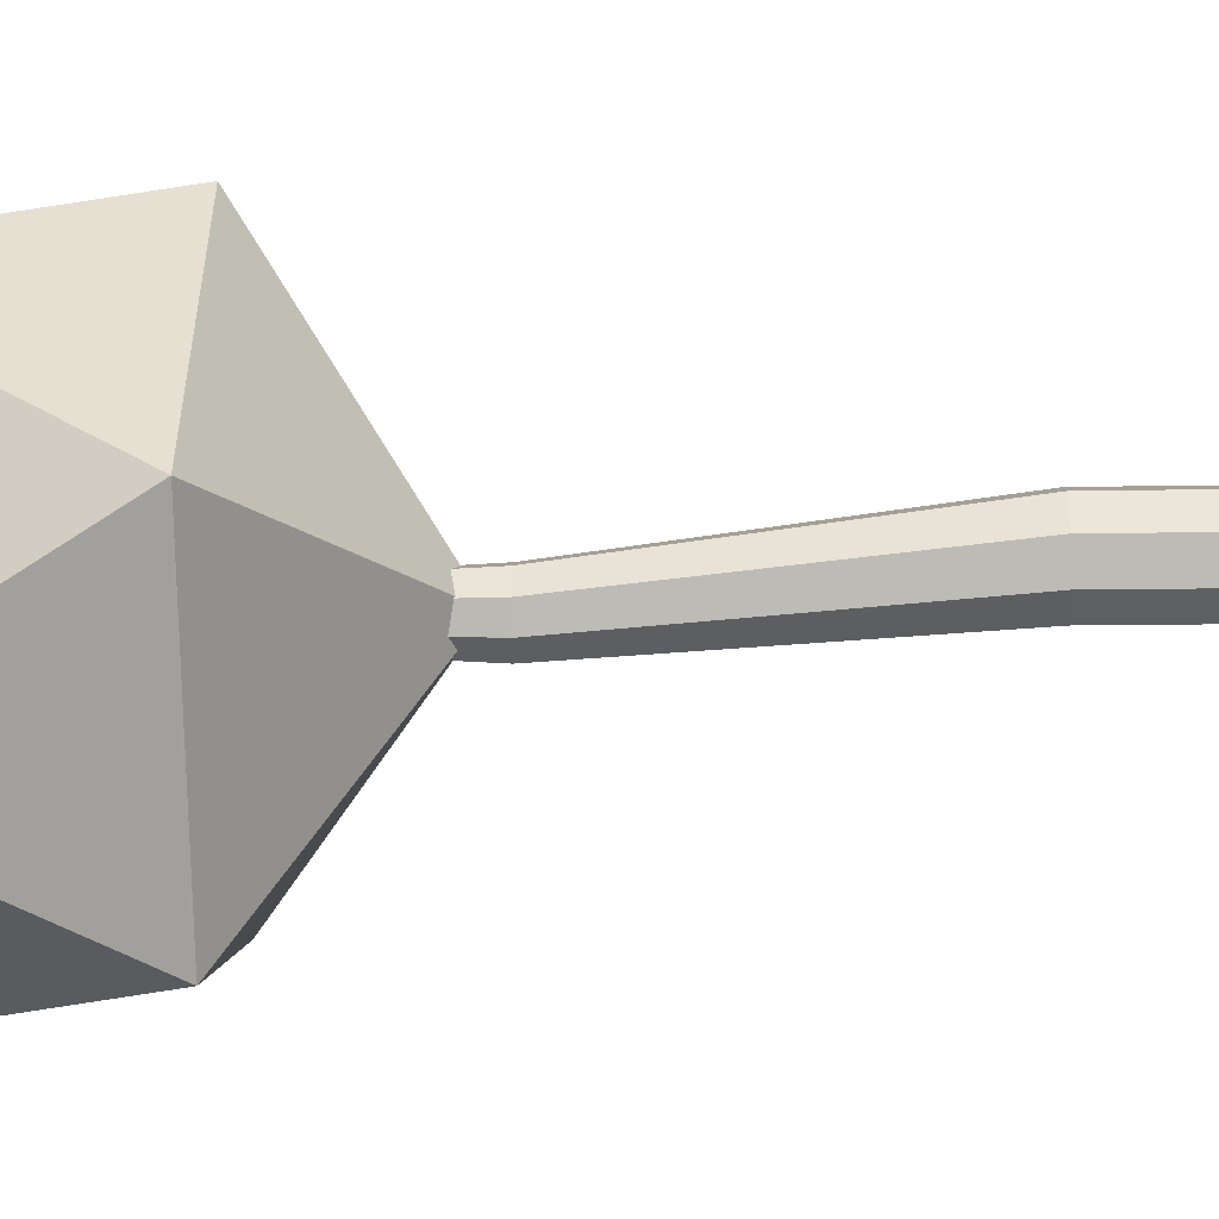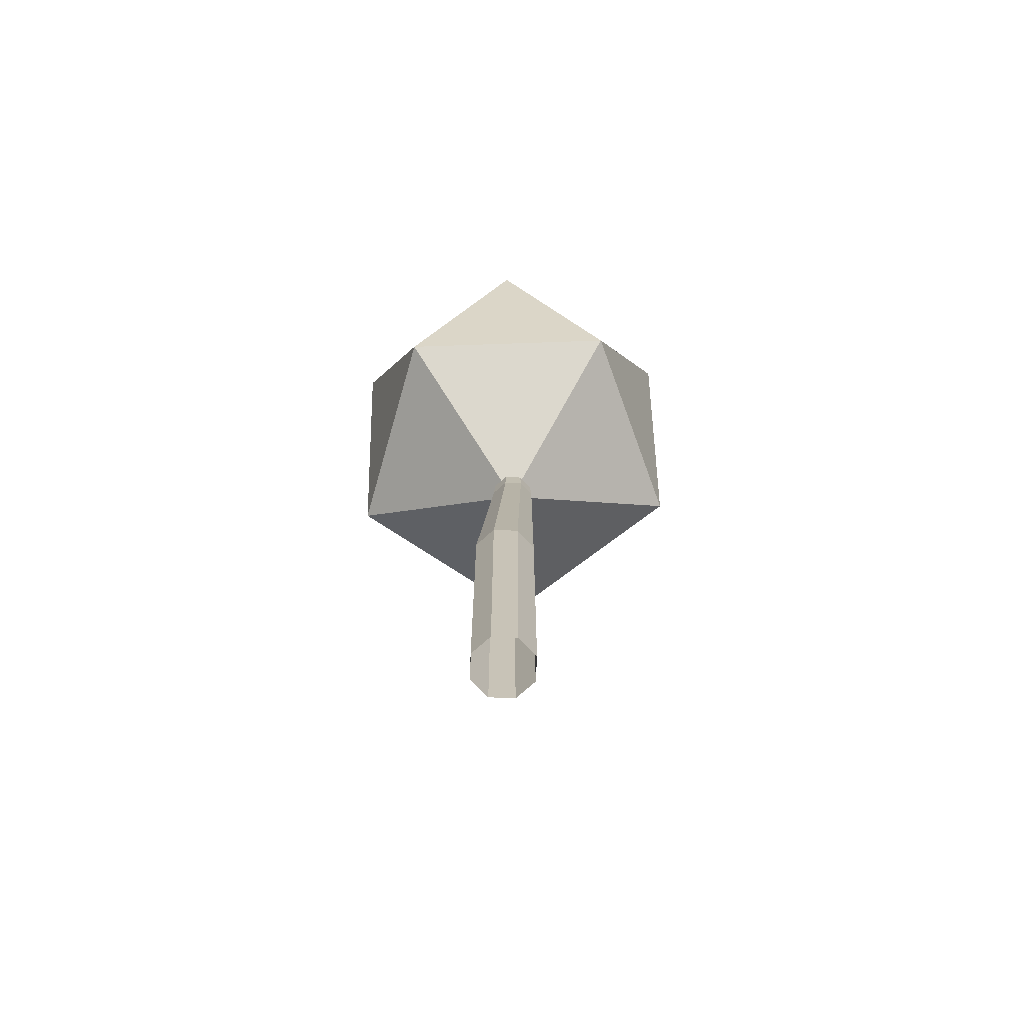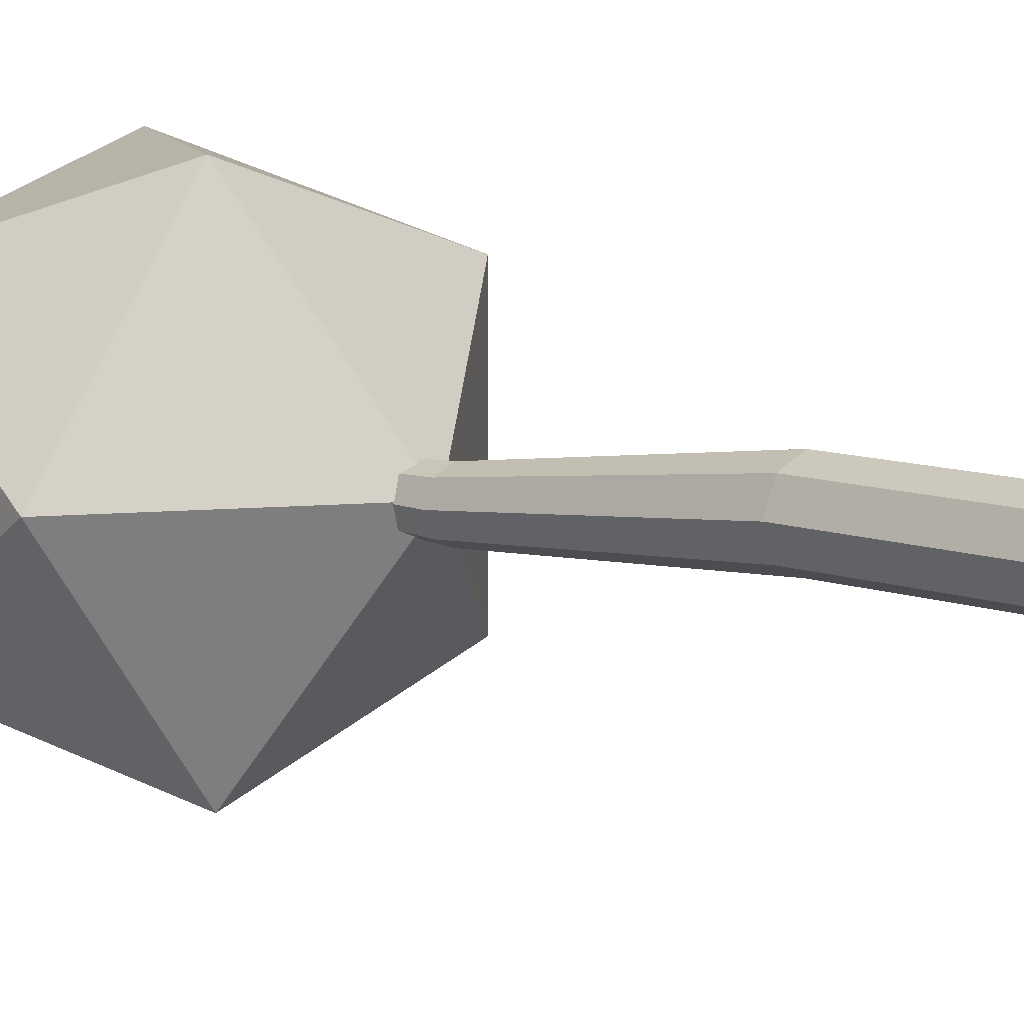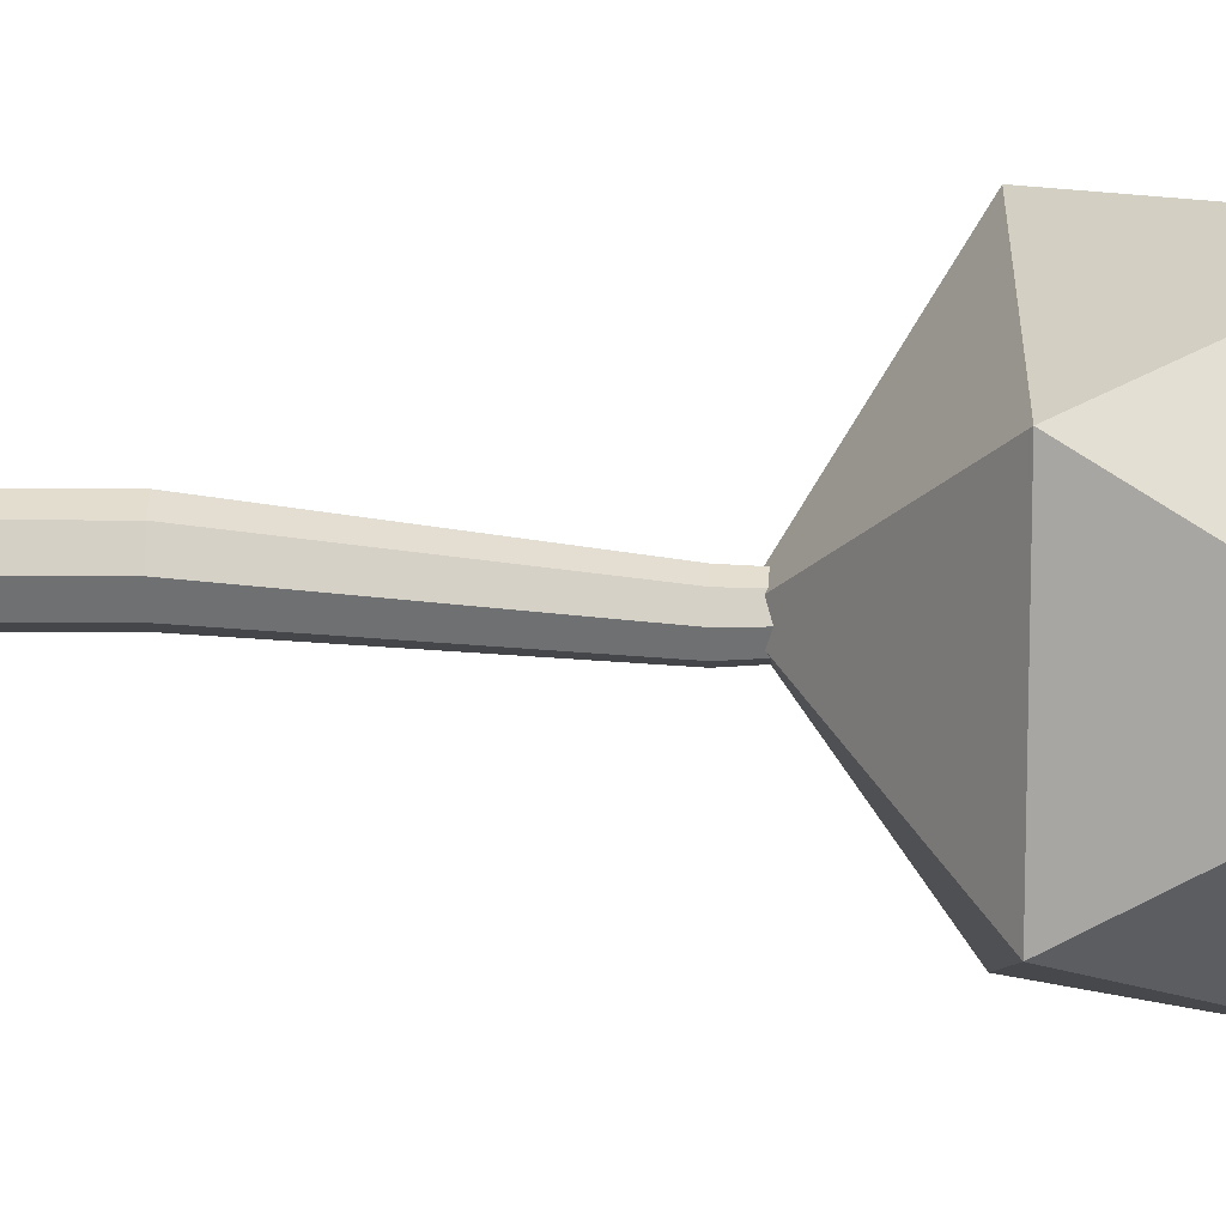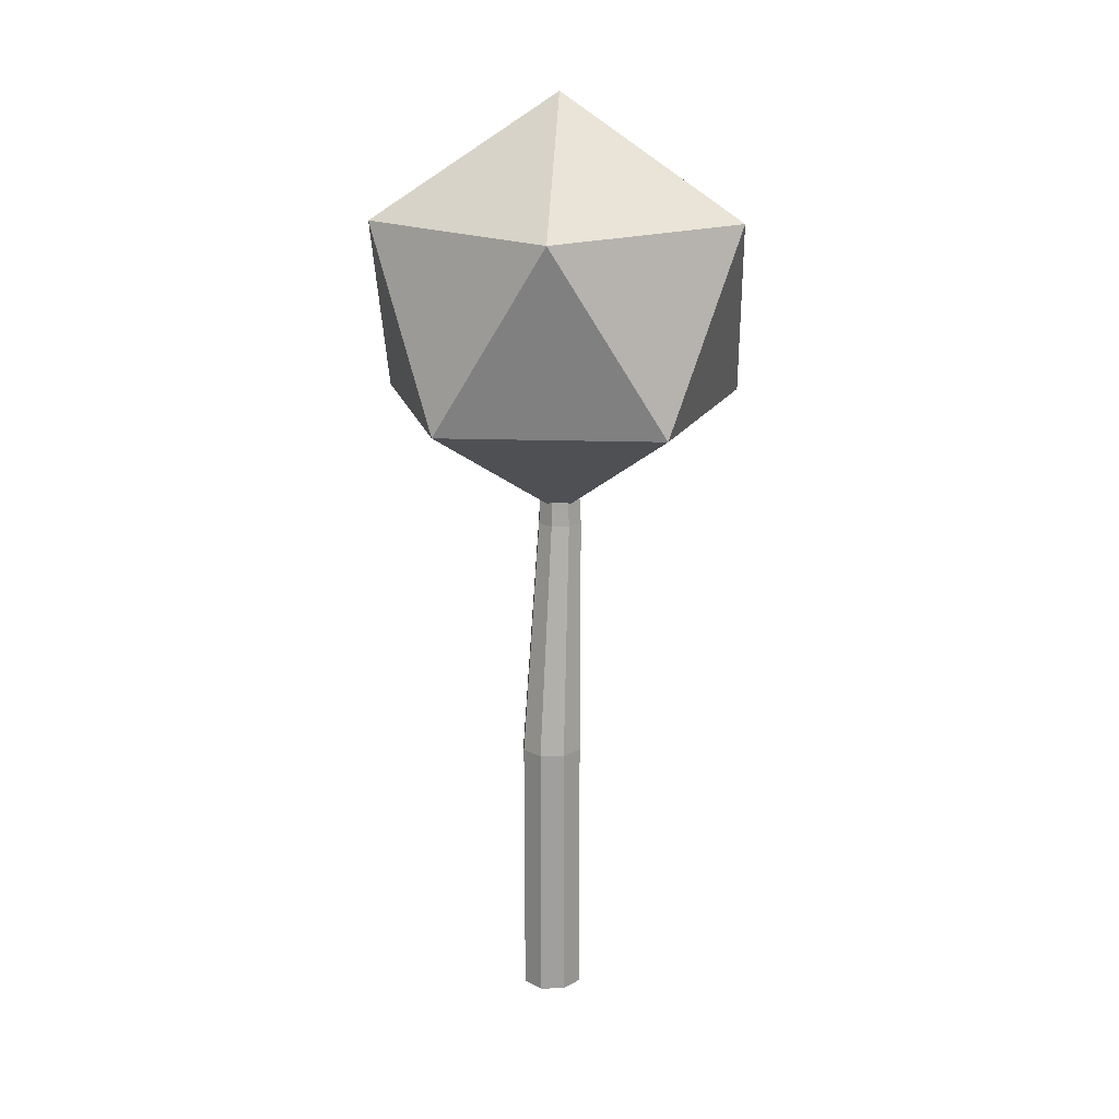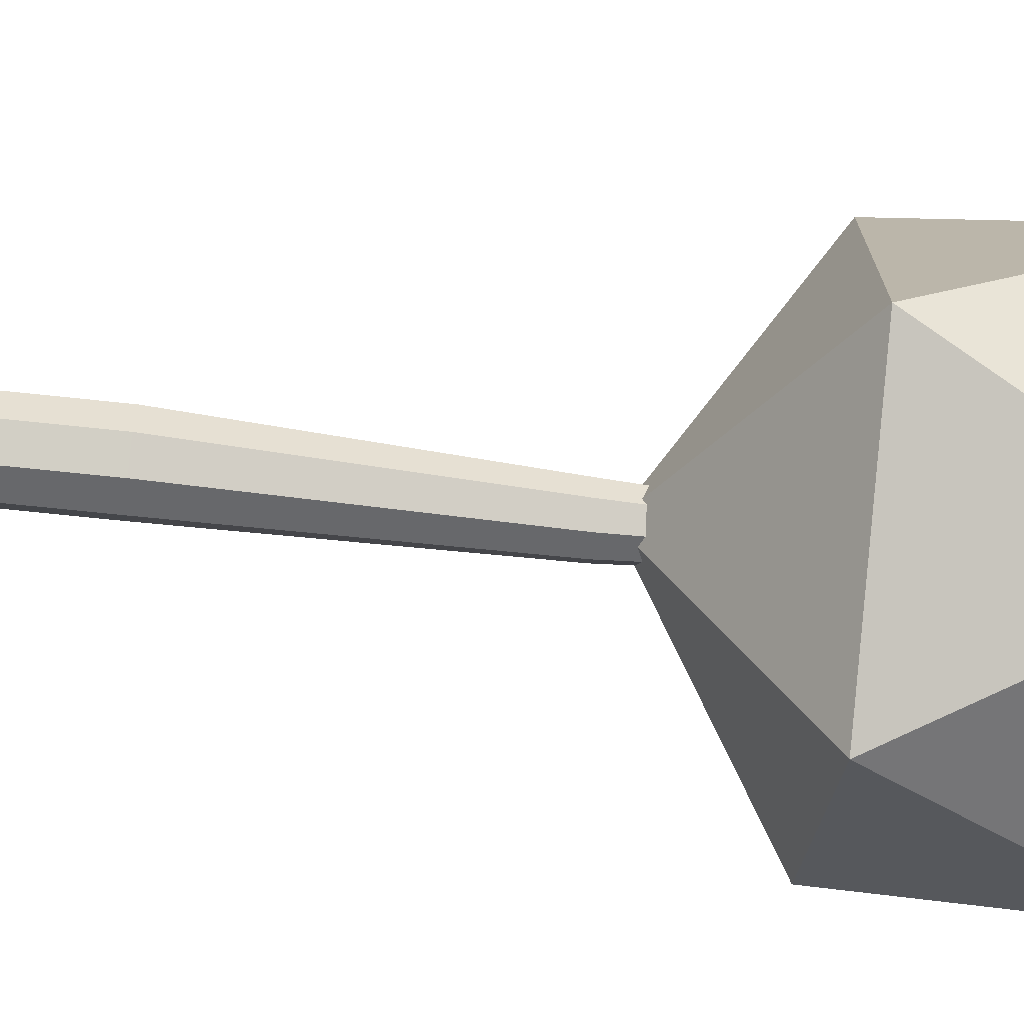
<metadata>
{"format":"obj","ext":"obj","renderer":"f3d","projection":"perspective","resolution":1024,"background":"white","views":[{"elev":-17.0,"azim":-88.2,"up":"+Z"},{"elev":-70.6,"azim":20.0,"up":"+Y"},{"elev":9.5,"azim":-45.5,"up":"+Z"},{"elev":12.6,"azim":90.8,"up":"+Z"},{"elev":18.7,"azim":21.5,"up":"+Y"},{"elev":-75.1,"azim":84.1,"up":"+Z"}]}
</metadata>
<code>
o Cube
v 0 -1.415 -0.3
v -0.2121 -1.415 -0.2121
v -0.3 -1.415 0
v -0.2121 -1.415 0.2121
v 0 -1.415 0.3
v 0.2121 -1.415 0.2121
v 0.3 -1.415 -0
v 0.2121 -1.415 -0.2121
v 0 1.185 -0.3
v -0.2121 1.185 -0.2121
v -0.3 1.185 0
v -0.2121 1.185 0.2121
v 0 1.185 0.3
v 0.2121 1.185 0.2121
v 0.3 1.185 -0
v 0.2121 1.185 -0.2121
v 0 3.466 -0.4423
v -0.1549 3.466 -0.3781
v -0.219 3.466 -0.2233
v -0.1549 3.466 -0.06837
v 0 3.466 -0.004216
v 0.1549 3.466 -0.06837
v 0.219 3.466 -0.2233
v 0.1549 3.466 -0.3781
v 0.000243 5.33 -0.3289
v -0.08203 5.33 -0.2948
v -0.1161 5.33 -0.2125
v -0.08203 5.33 -0.1303
v 0.000243 5.33 -0.09619
v 0.08251 5.33 -0.1303
v 0.1166 5.33 -0.2125
v 0.08251 5.33 -0.2948
v 0 3.567 -0.2129
v 1.442 4.669 0.8351
v -0.551 4.669 1.483
v -1.783 4.669 -0.2129
v -0.551 4.669 -1.909
v 1.442 4.669 -1.261
v 0.551 6.452 1.483
v -1.442 6.452 0.8351
v -1.442 6.452 -1.261
v 0.551 6.452 -1.909
v 1.783 6.452 -0.2129
v 0 7.554 -0.2129
f 2 10 9 1
f 1 9 16 8
f 7 15 14 6
f 5 13 12 4
f 3 11 10 2
f 8 16 15 7
f 6 14 13 5
f 4 12 11 3
f 13 21 20 12
f 11 19 18 10
f 16 24 23 15
f 14 22 21 13
f 12 20 19 11
f 10 18 17 9
f 9 17 24 16
f 15 23 22 14
f 17 25 32 24
f 23 31 30 22
f 21 29 28 20
f 19 27 26 18
f 24 32 31 23
f 22 30 29 21
f 20 28 27 19
f 18 26 25 17
f 33 34 35
f 34 33 38
f 33 35 36
f 33 36 37
f 33 37 38
f 34 38 43
f 35 34 39
f 36 35 40
f 37 36 41
f 38 37 42
f 34 43 39
f 35 39 40
f 36 40 41
f 37 41 42
f 38 42 43
f 39 43 44
f 40 39 44
f 41 40 44
f 42 41 44
f 43 42 44

</code>
